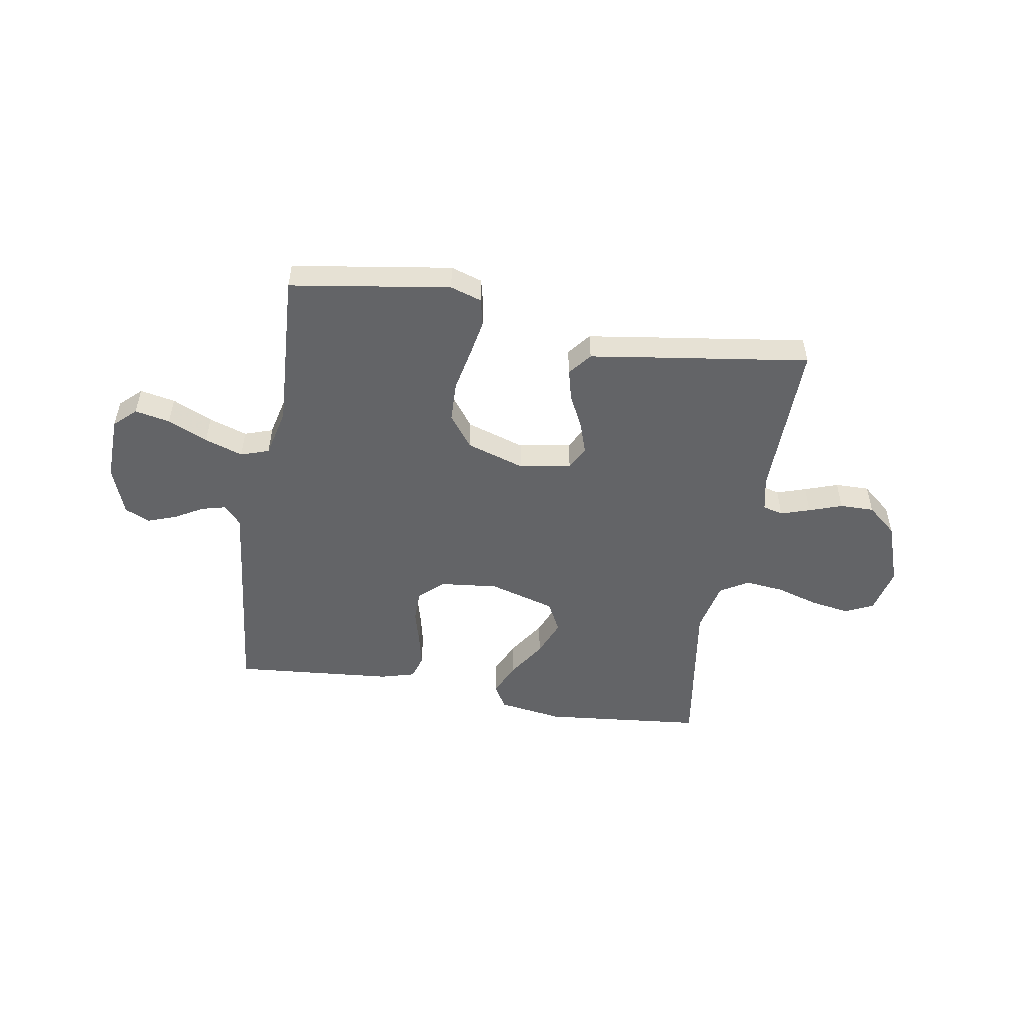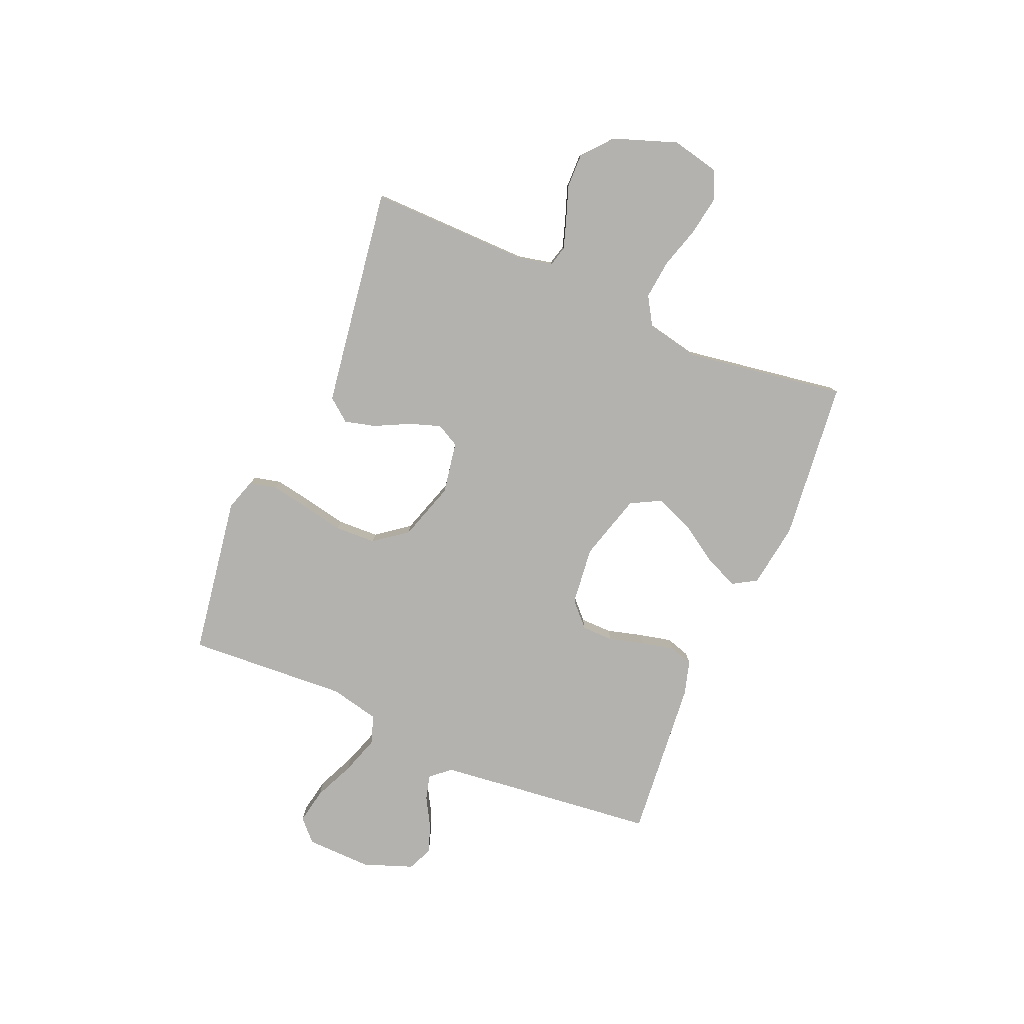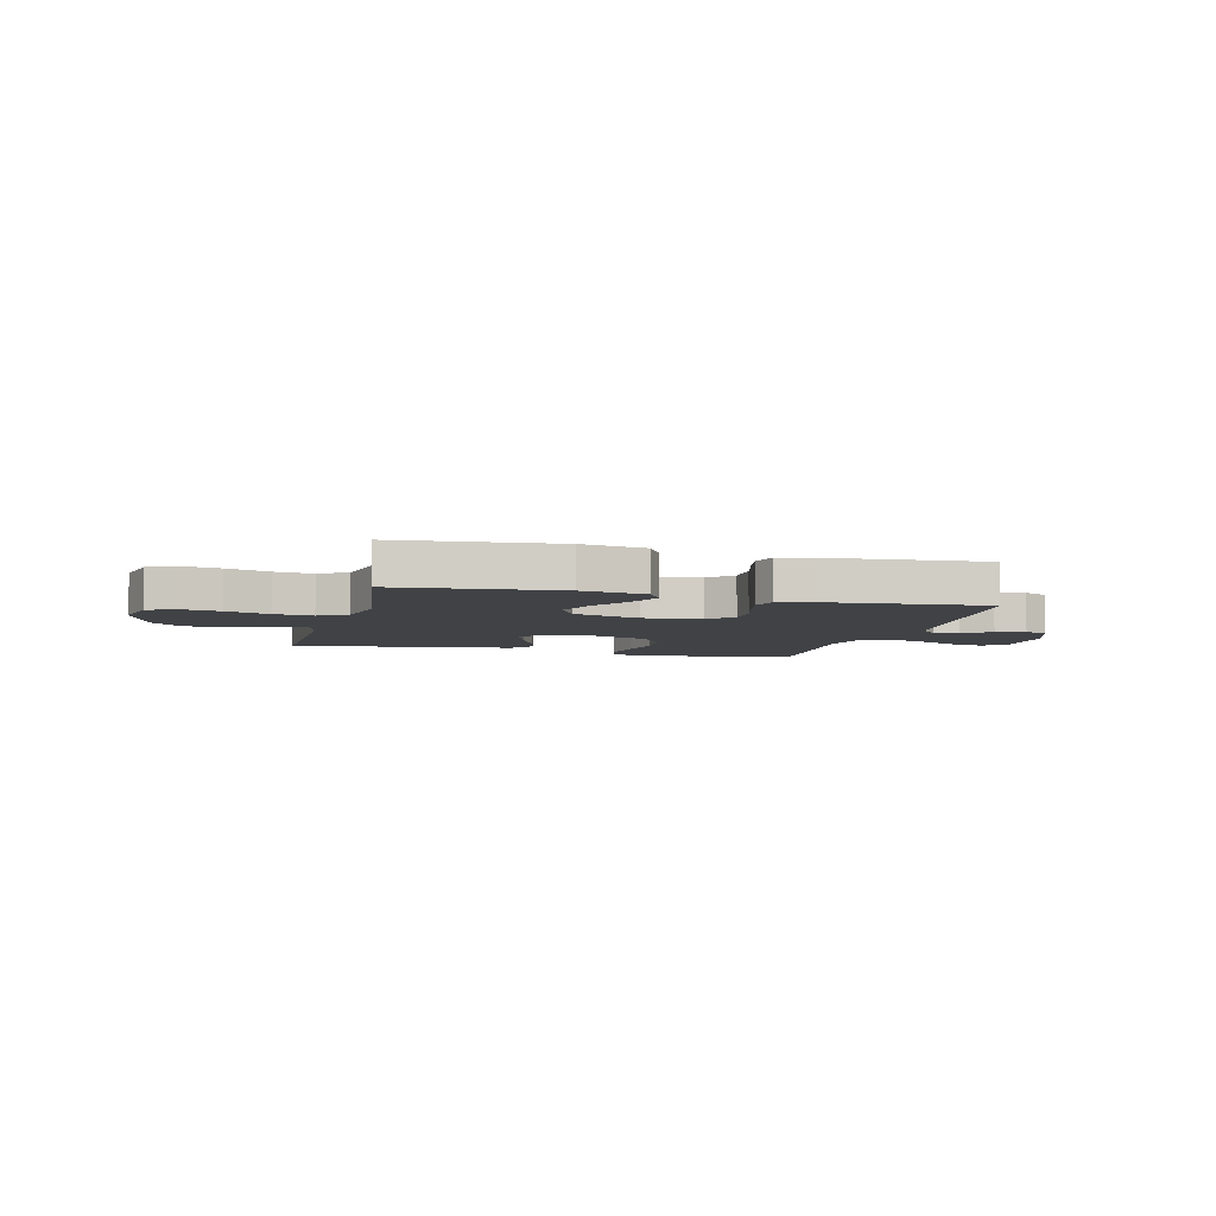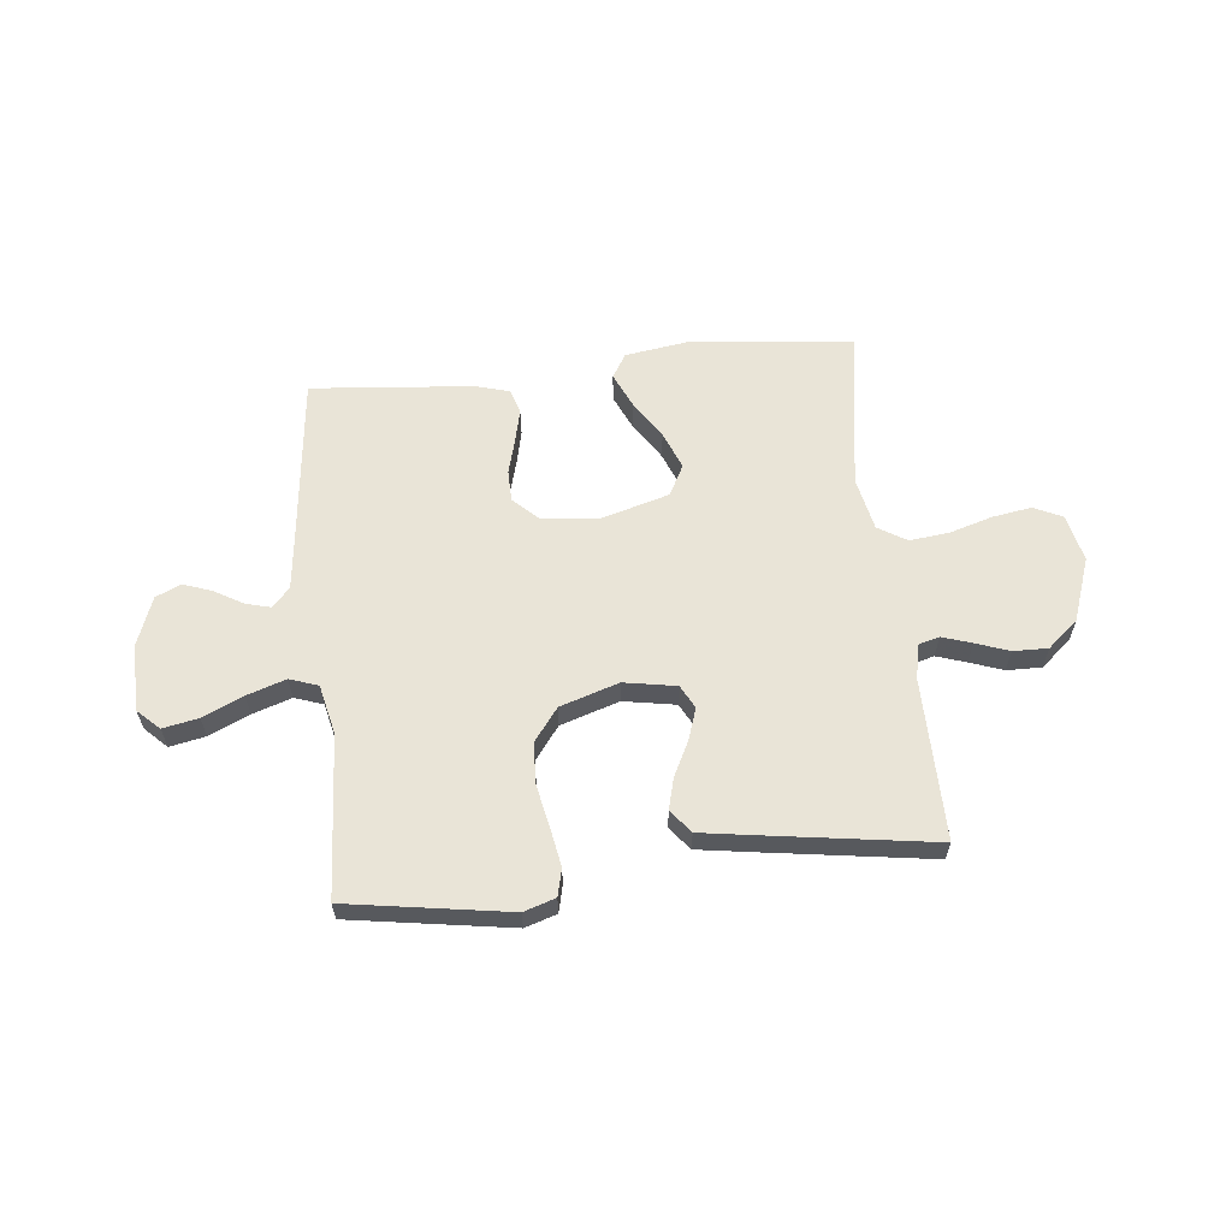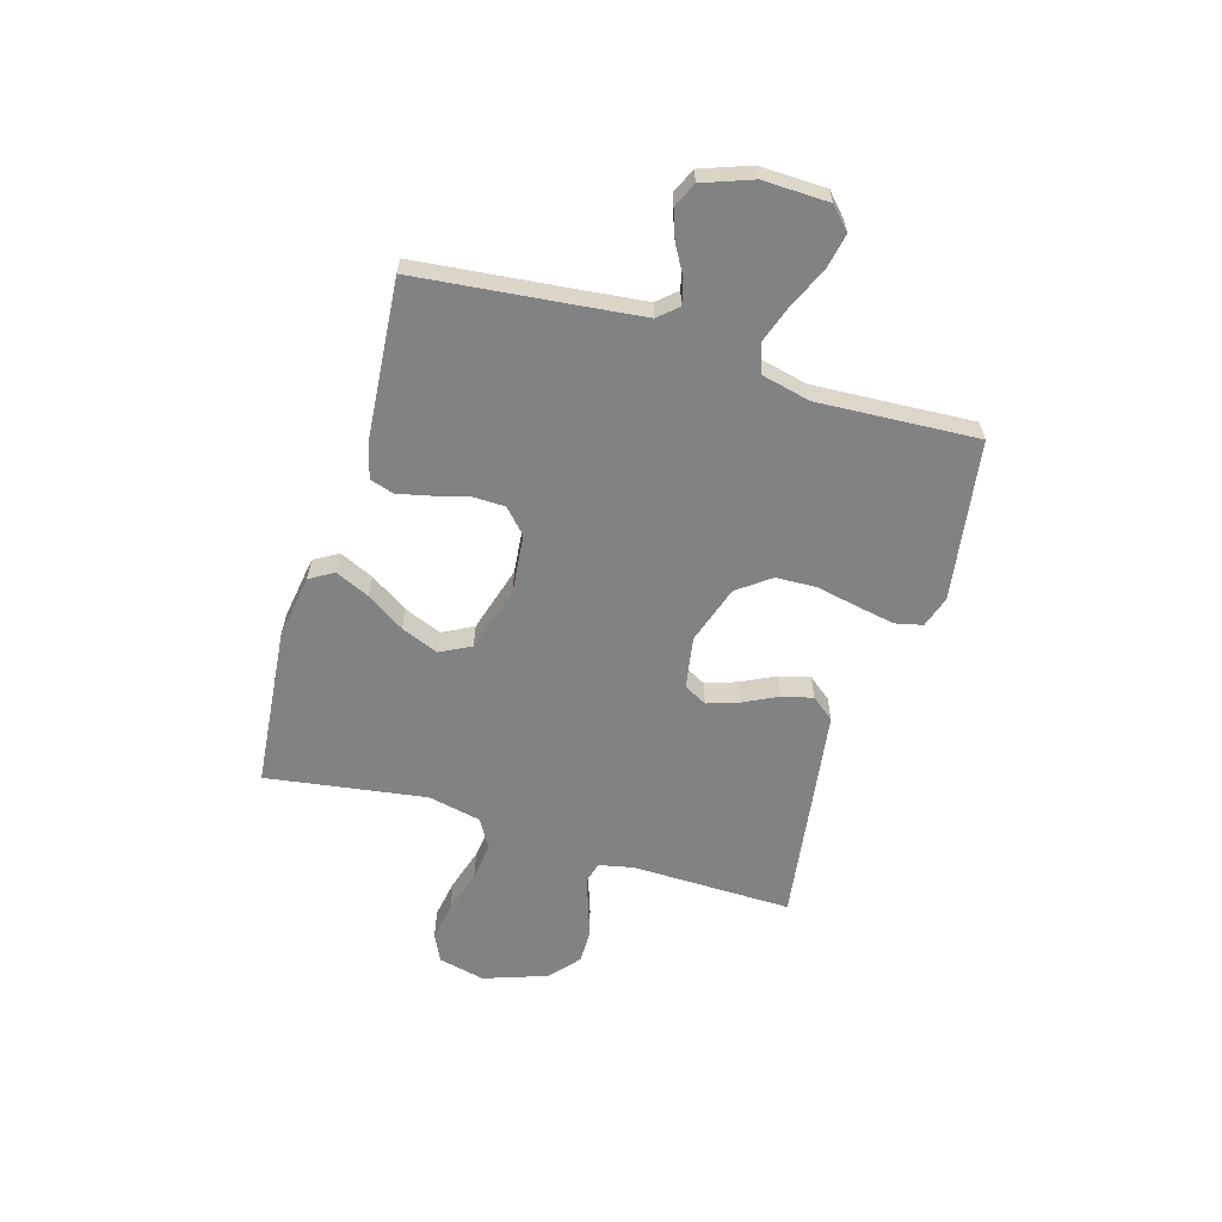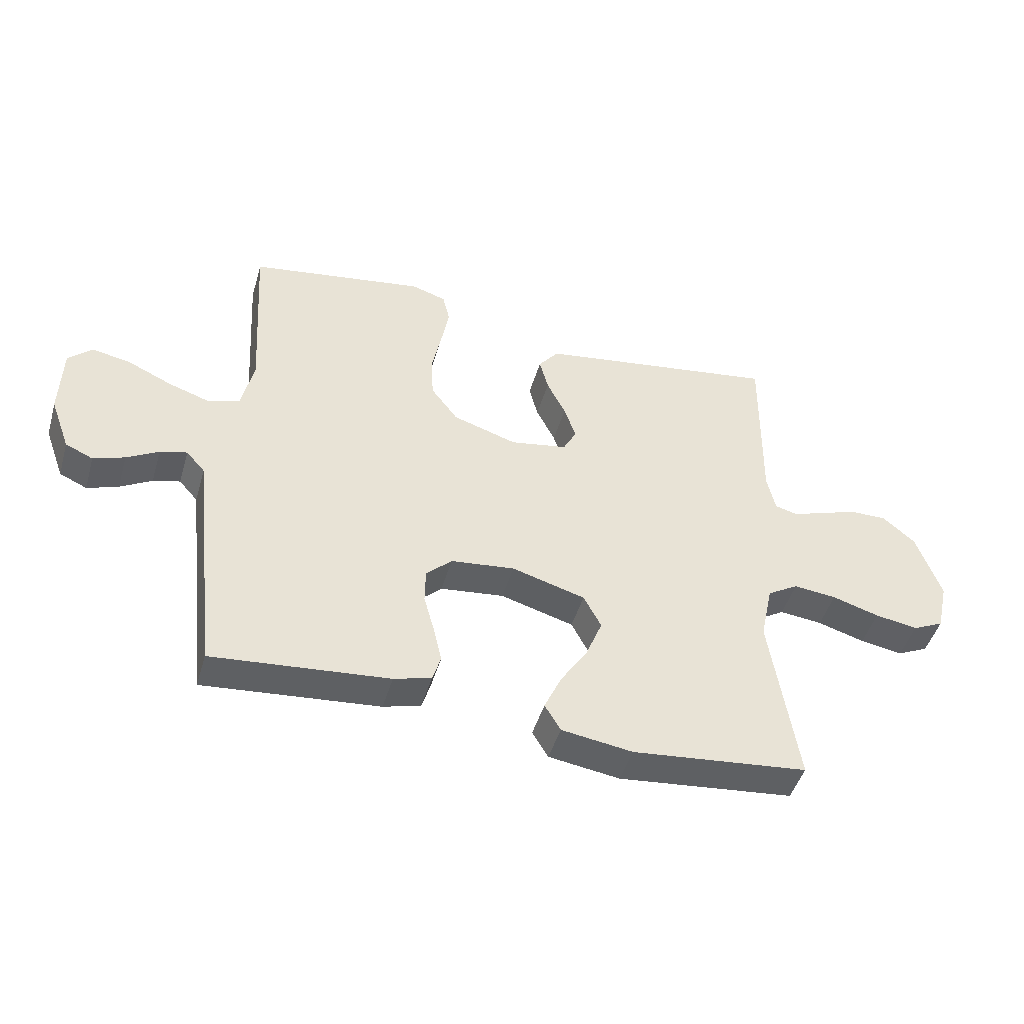
<metadata>
{"format":"obj","ext":"obj","renderer":"f3d","projection":"perspective","resolution":1024,"background":"white","views":[{"elev":-51.2,"azim":-9.7,"up":"+Y"},{"elev":-79.7,"azim":67.0,"up":"+Y"},{"elev":-6.1,"azim":165.2,"up":"+Y"},{"elev":61.0,"azim":-6.0,"up":"+Y"},{"elev":-60.6,"azim":-106.8,"up":"+Y"},{"elev":-46.4,"azim":-16.1,"up":"+Z"}]}
</metadata>
<code>
v 0.5 0.07 0.5
v 0.496 0.07 0.2
v 0.51 0.07 0.135
v 0.548 0.07 0.125
v 0.603 0.07 0.143
v 0.665 0.07 0.165
v 0.729 0.07 0.166
v 0.785 0.07 0.119
v 0.827 0.07 0
v 0.807 0.07 -0.088
v 0.754 0.07 -0.113
v 0.681 0.07 -0.101
v 0.601 0.07 -0.077
v 0.528 0.07 -0.069
v 0.475 0.07 -0.101
v 0.454 0.07 -0.2
v 0.5 0.07 -0.5
v 0.2 0.07 -0.531
v 0.079 0.07 -0.513
v 0.052 0.07 -0.468
v 0.081 0.07 -0.404
v 0.127 0.07 -0.333
v 0.155 0.07 -0.263
v 0.125 0.07 -0.206
v 0 0.07 -0.17
v -0.109 0.07 -0.182
v -0.153 0.07 -0.224
v -0.154 0.07 -0.283
v -0.136 0.07 -0.349
v -0.122 0.07 -0.41
v -0.136 0.07 -0.455
v -0.2 0.07 -0.473
v -0.5 0.07 -0.5
v -0.533 0.07 -0.2
v -0.546 0.07 -0.087
v -0.578 0.07 -0.051
v -0.624 0.07 -0.063
v -0.678 0.07 -0.094
v -0.731 0.07 -0.113
v -0.778 0.07 -0.092
v -0.812 0.07 0
v -0.809 0.07 0.123
v -0.769 0.07 0.161
v -0.703 0.07 0.148
v -0.628 0.07 0.114
v -0.556 0.07 0.09
v -0.503 0.07 0.108
v -0.482 0.07 0.2
v -0.5 0.07 0.5
v -0.2 0.07 0.547
v -0.141 0.07 0.528
v -0.129 0.07 0.477
v -0.142 0.07 0.406
v -0.158 0.07 0.327
v -0.155 0.07 0.251
v -0.109 0.07 0.19
v 0 0.07 0.155
v 0.097 0.07 0.172
v 0.12 0.07 0.215
v 0.1 0.07 0.274
v 0.068 0.07 0.338
v 0.053 0.07 0.396
v 0.087 0.07 0.439
v 0.2 0.07 0.456
v 0.5 0 0.5
v 0.496 0 0.2
v 0.51 0 0.135
v 0.548 0 0.125
v 0.603 0 0.143
v 0.665 0 0.165
v 0.729 0 0.166
v 0.785 0 0.119
v 0.827 0 0
v 0.807 0 -0.088
v 0.754 0 -0.113
v 0.681 0 -0.101
v 0.601 0 -0.077
v 0.528 0 -0.069
v 0.475 0 -0.101
v 0.454 0 -0.2
v 0.5 0 -0.5
v 0.2 0 -0.531
v 0.079 0 -0.513
v 0.052 0 -0.468
v 0.081 0 -0.404
v 0.127 0 -0.333
v 0.155 0 -0.263
v 0.125 0 -0.206
v 0 0 -0.17
v -0.109 0 -0.182
v -0.153 0 -0.224
v -0.154 0 -0.283
v -0.136 0 -0.349
v -0.122 0 -0.41
v -0.136 0 -0.455
v -0.2 0 -0.473
v -0.5 0 -0.5
v -0.533 0 -0.2
v -0.546 0 -0.087
v -0.578 0 -0.051
v -0.624 0 -0.063
v -0.678 0 -0.094
v -0.731 0 -0.113
v -0.778 0 -0.092
v -0.812 0 0
v -0.809 0 0.123
v -0.769 0 0.161
v -0.703 0 0.148
v -0.628 0 0.114
v -0.556 0 0.09
v -0.503 0 0.108
v -0.482 0 0.2
v -0.5 0 0.5
v -0.2 0 0.547
v -0.141 0 0.528
v -0.129 0 0.477
v -0.142 0 0.406
v -0.158 0 0.327
v -0.155 0 0.251
v -0.109 0 0.19
v 0 0 0.155
v 0.097 0 0.172
v 0.12 0 0.215
v 0.1 0 0.274
v 0.068 0 0.338
v 0.053 0 0.396
v 0.087 0 0.439
v 0.2 0 0.456
f 64 1 2
f 63 64 2
f 62 63 2
f 61 62 2
f 60 61 2
f 59 60 2 3
f 58 59 3 4
f 57 58 4
f 52 53 54
f 51 52 54
f 50 51 54
f 49 50 54
f 48 49 54
f 47 48 54 55
f 43 44 45
f 42 43 45
f 41 42 45
f 40 41 45
f 39 40 45
f 38 39 45
f 37 38 45
f 36 37 45 46
f 35 36 46 47
f 32 33 34
f 31 32 34
f 30 31 34
f 29 30 34
f 28 29 34
f 35 47 55
f 34 35 55
f 28 34 55
f 27 28 55
f 20 21 22
f 19 20 22
f 18 19 22
f 17 18 22
f 16 17 22
f 15 16 22 23
f 14 15 23 24
f 11 12 13
f 10 11 13
f 9 10 13
f 8 9 13
f 7 8 13
f 6 7 13
f 5 6 13
f 4 5 13 14
f 14 24 25
f 4 14 25
f 57 4 25
f 26 27 55 56
f 25 26 56 57
f 66 65 128
f 66 128 127
f 66 127 126
f 66 126 125
f 66 125 124
f 67 66 124 123
f 68 67 123 122
f 68 122 121
f 118 117 116
f 118 116 115
f 118 115 114
f 118 114 113
f 118 113 112
f 119 118 112 111
f 109 108 107
f 109 107 106
f 109 106 105
f 109 105 104
f 109 104 103
f 109 103 102
f 109 102 101
f 110 109 101 100
f 111 110 100 99
f 98 97 96
f 98 96 95
f 98 95 94
f 98 94 93
f 98 93 92
f 119 111 99
f 119 99 98
f 119 98 92
f 119 92 91
f 86 85 84
f 86 84 83
f 86 83 82
f 86 82 81
f 86 81 80
f 87 86 80 79
f 88 87 79 78
f 77 76 75
f 77 75 74
f 77 74 73
f 77 73 72
f 77 72 71
f 77 71 70
f 77 70 69
f 78 77 69 68
f 89 88 78
f 89 78 68
f 89 68 121
f 120 119 91 90
f 121 120 90 89
f 1 65 66 2
f 2 66 67 3
f 3 67 68 4
f 4 68 69 5
f 5 69 70 6
f 6 70 71 7
f 7 71 72 8
f 8 72 73 9
f 9 73 74 10
f 10 74 75 11
f 11 75 76 12
f 12 76 77 13
f 13 77 78 14
f 14 78 79 15
f 15 79 80 16
f 16 80 81 17
f 17 81 82 18
f 18 82 83 19
f 19 83 84 20
f 20 84 85 21
f 21 85 86 22
f 22 86 87 23
f 23 87 88 24
f 24 88 89 25
f 25 89 90 26
f 26 90 91 27
f 27 91 92 28
f 28 92 93 29
f 29 93 94 30
f 30 94 95 31
f 31 95 96 32
f 32 96 97 33
f 33 97 98 34
f 34 98 99 35
f 35 99 100 36
f 36 100 101 37
f 37 101 102 38
f 38 102 103 39
f 39 103 104 40
f 40 104 105 41
f 41 105 106 42
f 42 106 107 43
f 43 107 108 44
f 44 108 109 45
f 45 109 110 46
f 46 110 111 47
f 47 111 112 48
f 48 112 113 49
f 49 113 114 50
f 50 114 115 51
f 51 115 116 52
f 52 116 117 53
f 53 117 118 54
f 54 118 119 55
f 55 119 120 56
f 56 120 121 57
f 57 121 122 58
f 58 122 123 59
f 59 123 124 60
f 60 124 125 61
f 61 125 126 62
f 62 126 127 63
f 63 127 128 64
f 64 128 65 1

</code>
